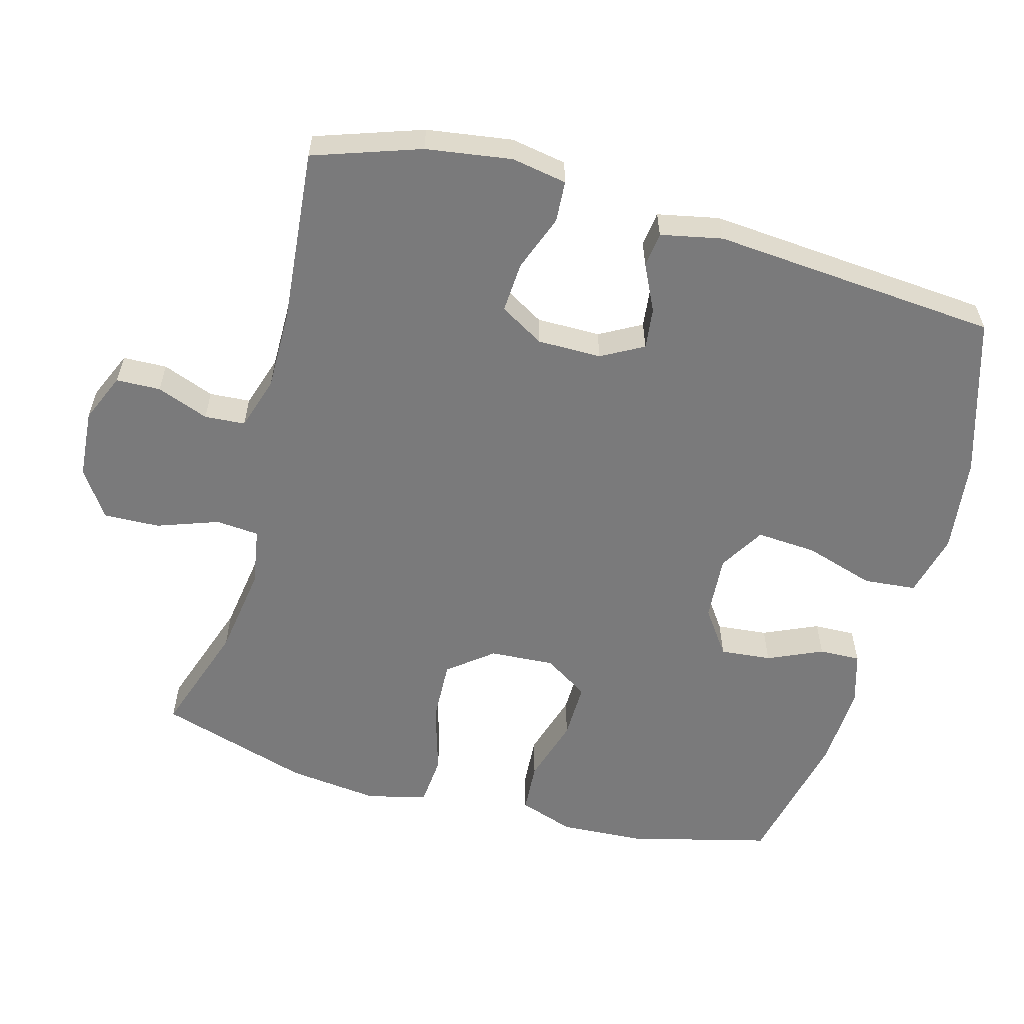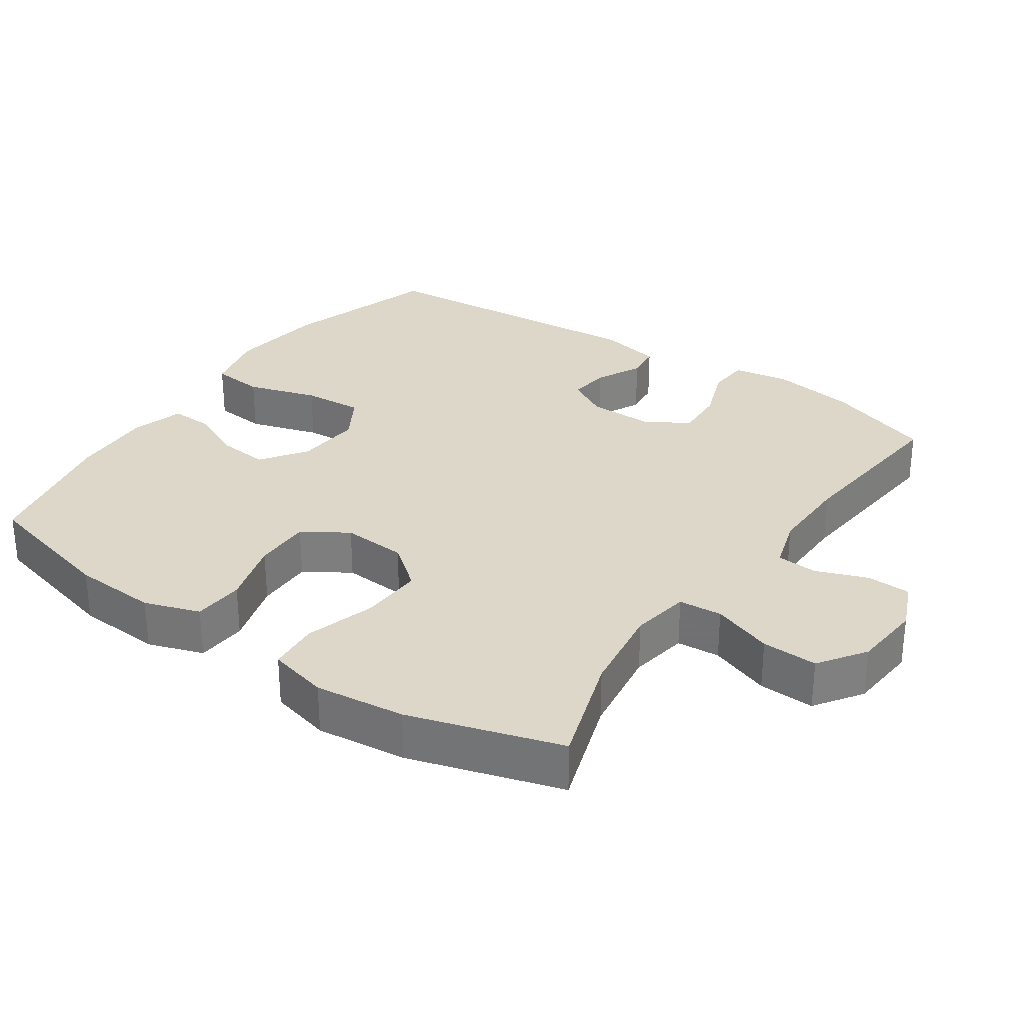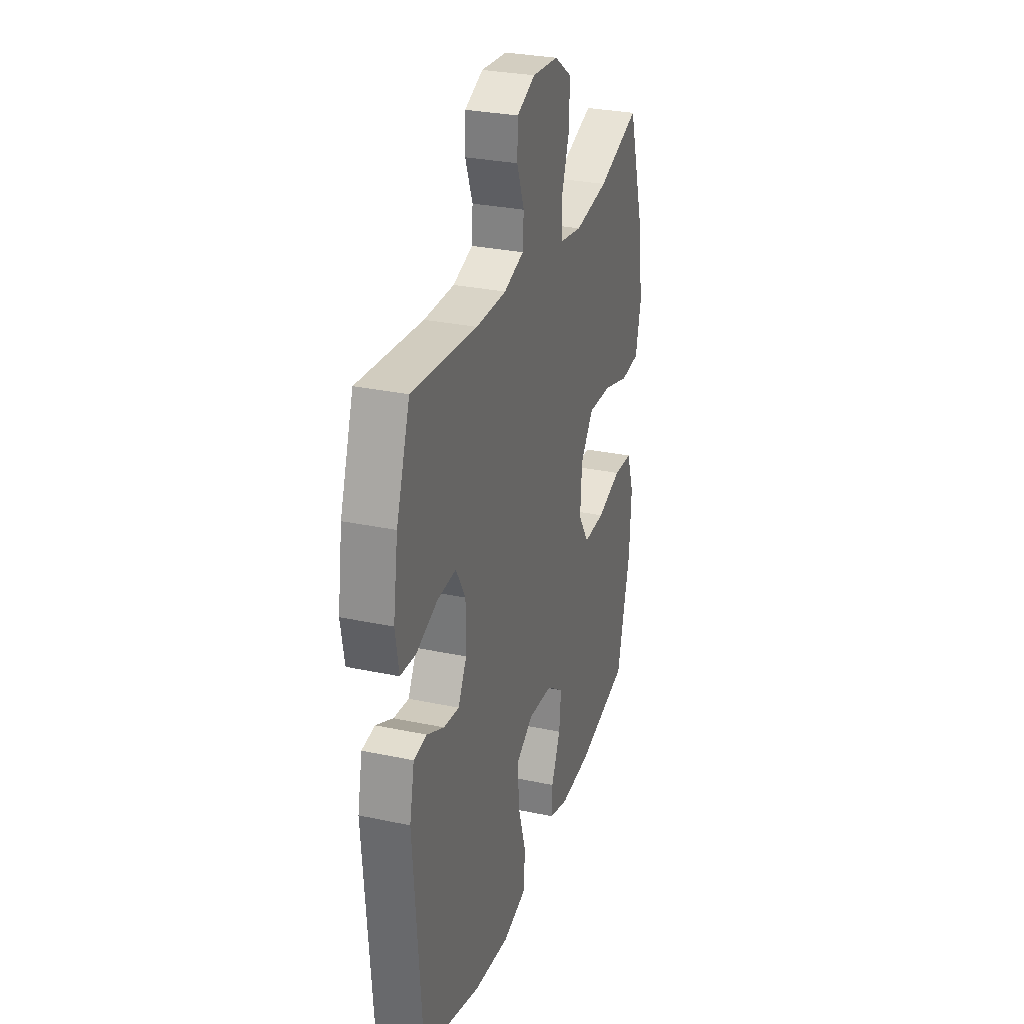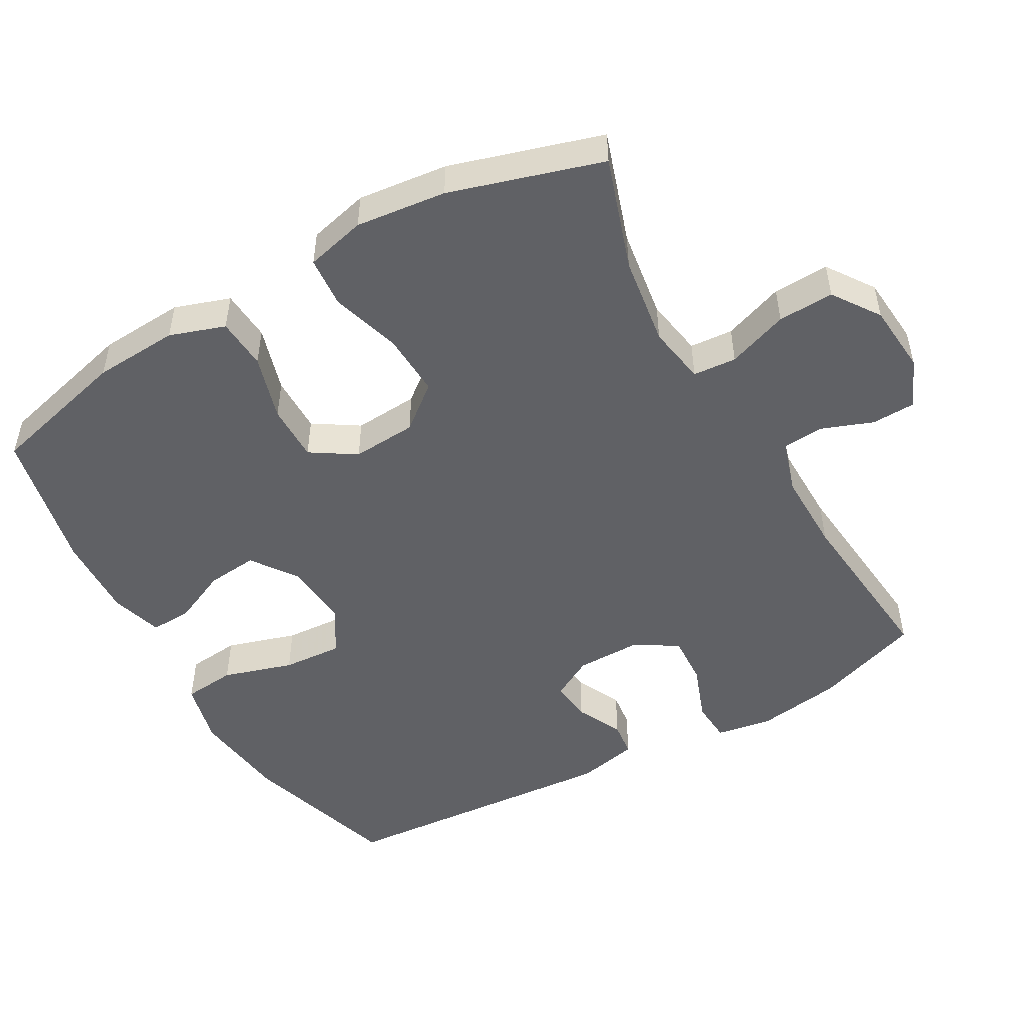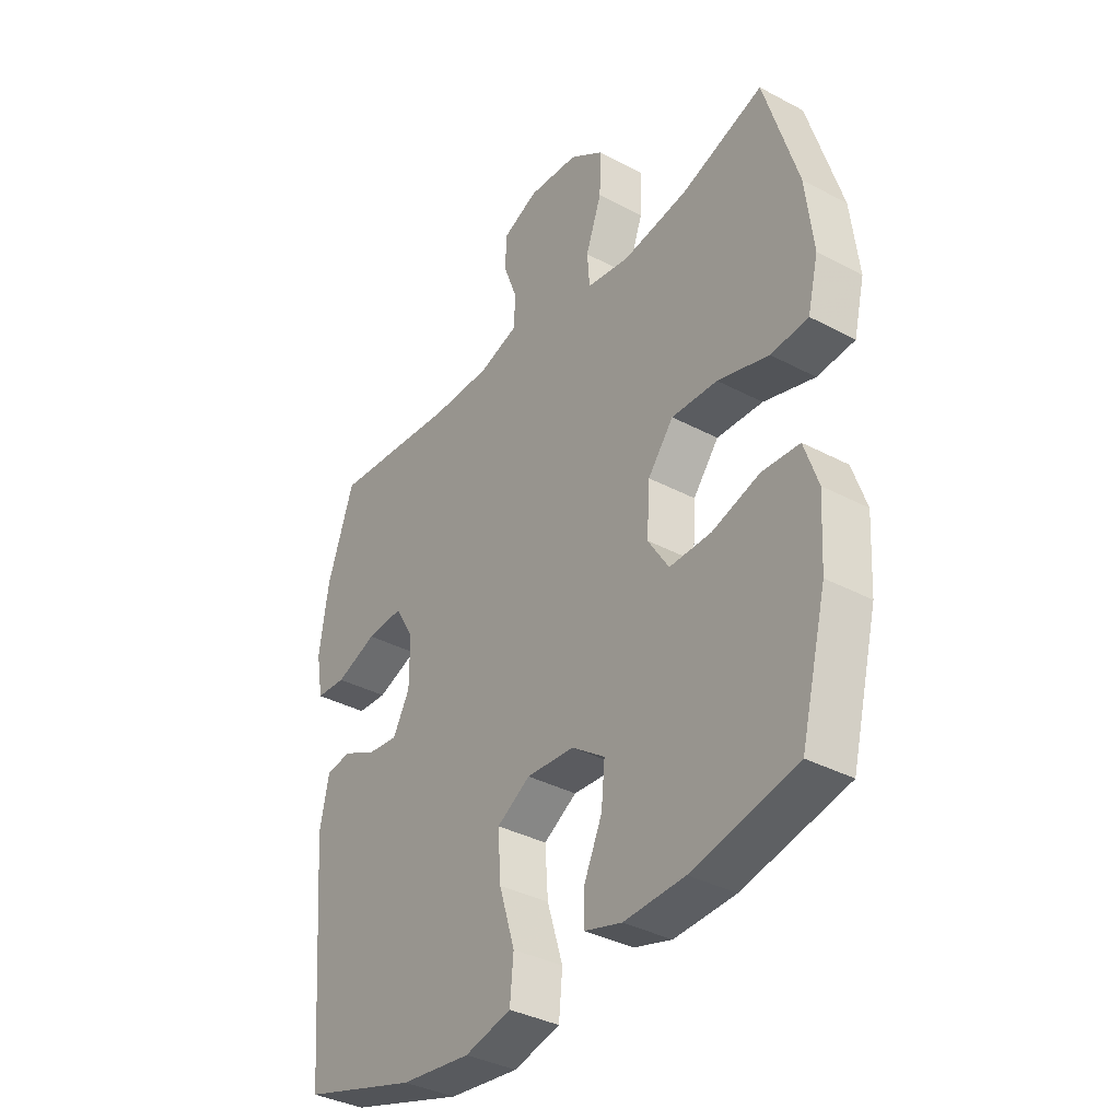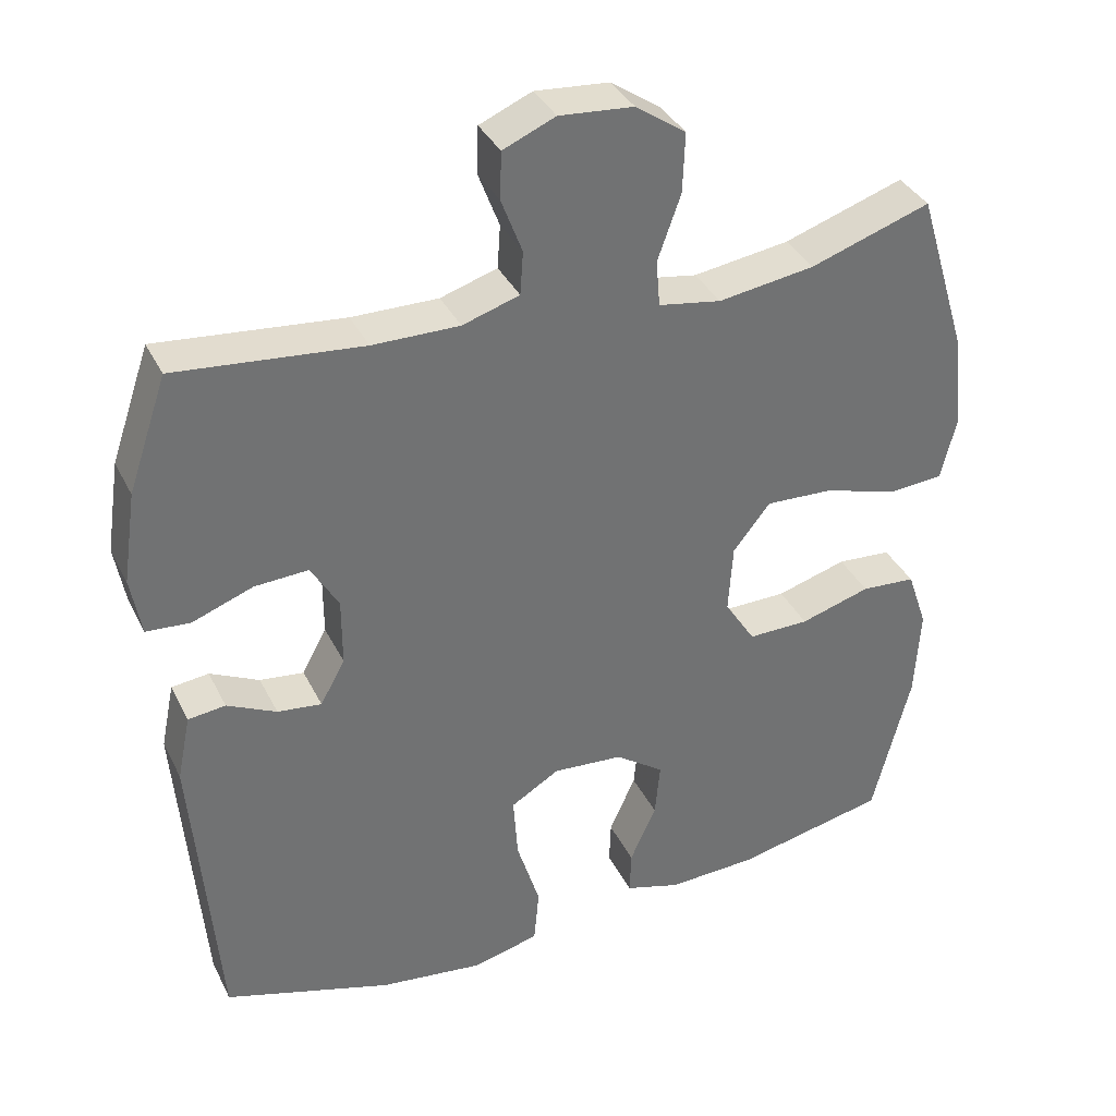
<metadata>
{"format":"obj","ext":"obj","renderer":"f3d","projection":"perspective","resolution":1024,"background":"white","views":[{"elev":-58.1,"azim":74.6,"up":"+Y"},{"elev":30.3,"azim":-55.3,"up":"+Y"},{"elev":29.2,"azim":107.5,"up":"+Z"},{"elev":-50.0,"azim":-60.3,"up":"+Y"},{"elev":-36.3,"azim":-124.8,"up":"+Z"},{"elev":36.1,"azim":156.2,"up":"+Z"}]}
</metadata>
<code>
v 0.5 0.07 0.5
v 0.552 0.07 0.348
v 0.57 0.07 0.226
v 0.556 0.07 0.147
v 0.497 0.07 0.143
v 0.416 0.07 0.173
v 0.344 0.07 0.177
v 0.307 0.07 0.114
v 0.307 0.07 0.023
v 0.34 0.07 -0.037
v 0.399 0.07 -0.03
v 0.465 0.07 0.002
v 0.515 0.07 -0.004
v 0.533 0.07 -0.092
v 0.5 0.07 -0.5
v 0.275 0.07 -0.569
v 0.138 0.07 -0.586
v 0.047 0.07 -0.564
v 0.04 0.07 -0.489
v 0.071 0.07 -0.389
v 0.077 0.07 -0.303
v 0.012 0.07 -0.264
v -0.082 0.07 -0.271
v -0.147 0.07 -0.317
v -0.14 0.07 -0.39
v -0.105 0.07 -0.468
v -0.103 0.07 -0.527
v -0.177 0.07 -0.549
v -0.296 0.07 -0.544
v -0.5 0.07 -0.5
v -0.551 0.07 -0.299
v -0.558 0.07 -0.178
v -0.531 0.07 -0.099
v -0.458 0.07 -0.094
v -0.364 0.07 -0.122
v -0.282 0.07 -0.123
v -0.241 0.07 -0.059
v -0.247 0.07 0.033
v -0.297 0.07 0.096
v -0.387 0.07 0.092
v -0.487 0.07 0.062
v -0.56 0.07 0.068
v -0.581 0.07 0.154
v -0.566 0.07 0.283
v -0.5 0.07 0.5
v -0.339 0.07 0.446
v -0.21 0.07 0.427
v -0.126 0.07 0.441
v -0.121 0.07 0.503
v -0.152 0.07 0.59
v -0.155 0.07 0.67
v -0.088 0.07 0.716
v 0.011 0.07 0.724
v 0.081 0.07 0.694
v 0.083 0.07 0.631
v 0.055 0.07 0.557
v 0.059 0.07 0.499
v 0.135 0.07 0.475
v 0.251 0.07 0.476
v 0.5 0 0.5
v 0.552 0 0.348
v 0.57 0 0.226
v 0.556 0 0.147
v 0.497 0 0.143
v 0.416 0 0.173
v 0.344 0 0.177
v 0.307 0 0.114
v 0.307 0 0.023
v 0.34 0 -0.037
v 0.399 0 -0.03
v 0.465 0 0.002
v 0.515 0 -0.004
v 0.533 0 -0.092
v 0.5 0 -0.5
v 0.275 0 -0.569
v 0.138 0 -0.586
v 0.047 0 -0.564
v 0.04 0 -0.489
v 0.071 0 -0.389
v 0.077 0 -0.303
v 0.012 0 -0.264
v -0.082 0 -0.271
v -0.147 0 -0.317
v -0.14 0 -0.39
v -0.105 0 -0.468
v -0.103 0 -0.527
v -0.177 0 -0.549
v -0.296 0 -0.544
v -0.5 0 -0.5
v -0.551 0 -0.299
v -0.558 0 -0.178
v -0.531 0 -0.099
v -0.458 0 -0.094
v -0.364 0 -0.122
v -0.282 0 -0.123
v -0.241 0 -0.059
v -0.247 0 0.033
v -0.297 0 0.096
v -0.387 0 0.092
v -0.487 0 0.062
v -0.56 0 0.068
v -0.581 0 0.154
v -0.566 0 0.283
v -0.5 0 0.5
v -0.339 0 0.446
v -0.21 0 0.427
v -0.126 0 0.441
v -0.121 0 0.503
v -0.152 0 0.59
v -0.155 0 0.67
v -0.088 0 0.716
v 0.011 0 0.724
v 0.081 0 0.694
v 0.083 0 0.631
v 0.055 0 0.557
v 0.059 0 0.499
v 0.135 0 0.475
v 0.251 0 0.476
f 53 54 55 56
f 53 56 57
f 52 53 57
f 49 50 51 52
f 48 49 52 57
f 43 44 45 46
f 43 46 47
f 40 41 42 43
f 39 40 43 47
f 38 39 47 48
f 32 33 34 35
f 32 35 36
f 31 32 36
f 30 31 36
f 29 30 36 37
f 25 26 27 28
f 24 25 28 29
f 17 18 19 20
f 17 20 21
f 16 17 21
f 15 16 21
f 14 15 21 22
f 11 12 13 14
f 10 11 14 22
f 3 4 5 6
f 3 6 7
f 59 1 2 3
f 58 59 3 7
f 37 38 48 57
f 24 29 37 57
f 23 24 57 58
f 9 10 22 23
f 8 9 23 58
f 7 8 58
f 115 114 113 112
f 116 115 112
f 116 112 111
f 111 110 109 108
f 116 111 108 107
f 105 104 103 102
f 106 105 102
f 102 101 100 99
f 106 102 99 98
f 107 106 98 97
f 94 93 92 91
f 95 94 91
f 95 91 90
f 95 90 89
f 96 95 89 88
f 87 86 85 84
f 88 87 84 83
f 79 78 77 76
f 80 79 76
f 80 76 75
f 80 75 74
f 81 80 74 73
f 73 72 71 70
f 81 73 70 69
f 65 64 63 62
f 66 65 62
f 62 61 60 118
f 66 62 118 117
f 116 107 97 96
f 116 96 88 83
f 117 116 83 82
f 82 81 69 68
f 117 82 68 67
f 117 67 66
f 1 60 61 2
f 2 61 62 3
f 3 62 63 4
f 4 63 64 5
f 5 64 65 6
f 6 65 66 7
f 7 66 67 8
f 8 67 68 9
f 9 68 69 10
f 10 69 70 11
f 11 70 71 12
f 12 71 72 13
f 13 72 73 14
f 14 73 74 15
f 15 74 75 16
f 16 75 76 17
f 17 76 77 18
f 18 77 78 19
f 19 78 79 20
f 20 79 80 21
f 21 80 81 22
f 22 81 82 23
f 23 82 83 24
f 24 83 84 25
f 25 84 85 26
f 26 85 86 27
f 27 86 87 28
f 28 87 88 29
f 29 88 89 30
f 30 89 90 31
f 31 90 91 32
f 32 91 92 33
f 33 92 93 34
f 34 93 94 35
f 35 94 95 36
f 36 95 96 37
f 37 96 97 38
f 38 97 98 39
f 39 98 99 40
f 40 99 100 41
f 41 100 101 42
f 42 101 102 43
f 43 102 103 44
f 44 103 104 45
f 45 104 105 46
f 46 105 106 47
f 47 106 107 48
f 48 107 108 49
f 49 108 109 50
f 50 109 110 51
f 51 110 111 52
f 52 111 112 53
f 53 112 113 54
f 54 113 114 55
f 55 114 115 56
f 56 115 116 57
f 57 116 117 58
f 58 117 118 59
f 59 118 60 1

</code>
